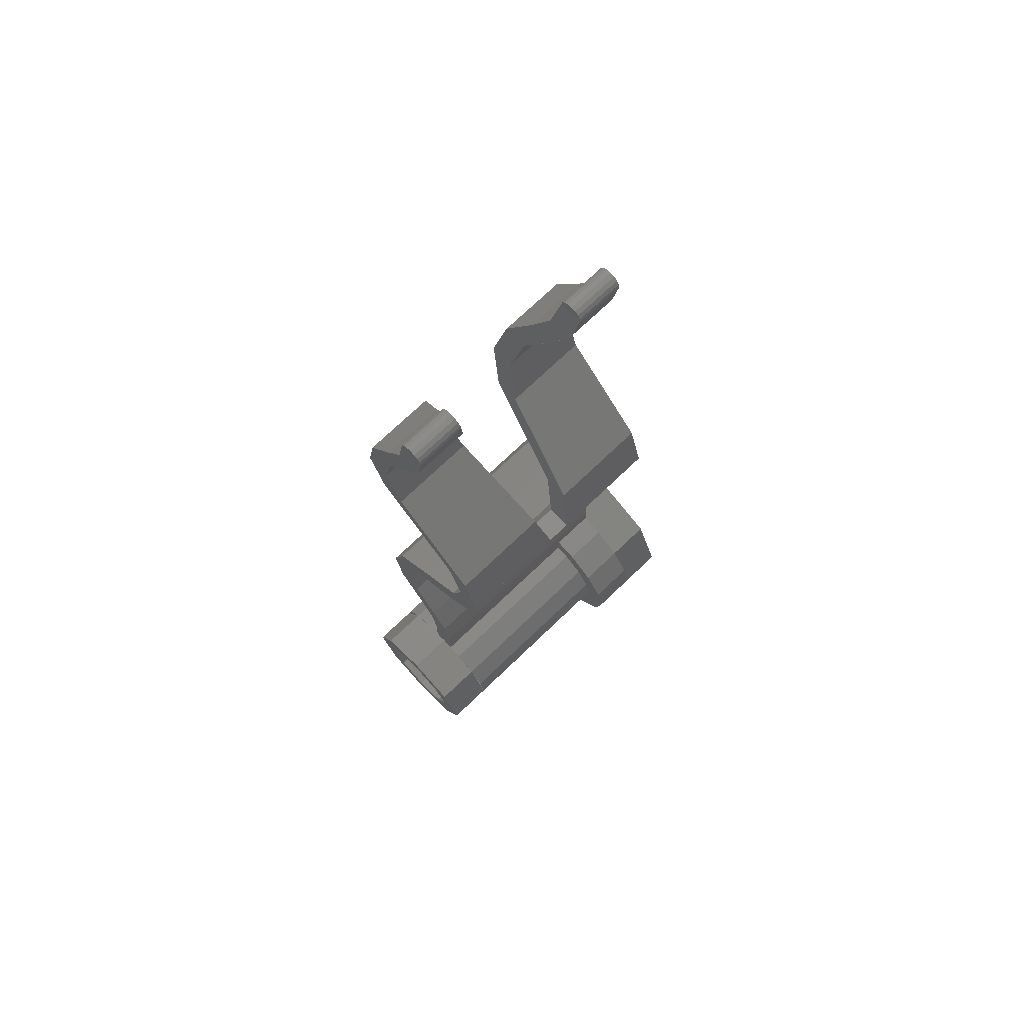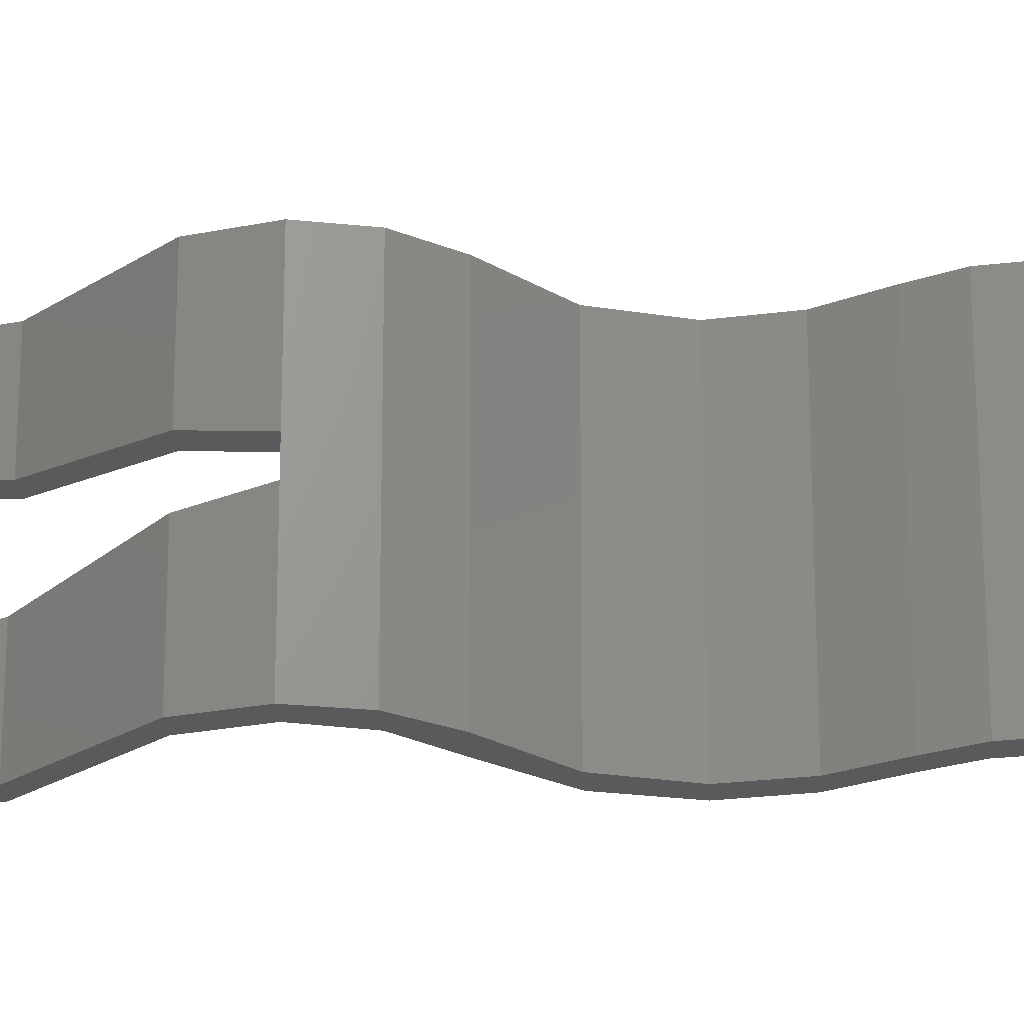
<metadata>
{"format":"stl","ext":"stl","renderer":"f3d","projection":"perspective","resolution":1024,"background":"white","views":[{"elev":73.9,"azim":46.4,"up":"+Z"},{"elev":-22.6,"azim":92.9,"up":"+Y"}]}
</metadata>
<code>
# stl→obj: 435 verts, 590 faces
v -0.04 0.8 2.8
v -0.03696 0.8 2.815
v 0 0.8 2.8
v -0.02828 0.8 2.828
v -0.01531 0.8 2.837
v -0 0.8 2.84
v 0.01531 0.8 2.837
v 0.02828 0.8 2.828
v 0.03696 0.8 2.815
v 0.04 0.8 2.8
v 0 0.64 2.8
v 0.04 0.64 2.8
v 0.03696 0.64 2.815
v 0.02828 0.64 2.828
v 0.01531 0.64 2.837
v -0 0.64 2.84
v -0.01531 0.64 2.837
v -0.02828 0.64 2.828
v -0.03696 0.64 2.815
v -0.04 0.64 2.8
v 0 0.16 2.8
v -0.04 0.16 2.8
v -0.03696 0.16 2.815
v -0.02828 0.16 2.828
v -0.01531 0.16 2.837
v 0 0.16 2.84
v 0.01531 0.16 2.837
v 0.02828 0.16 2.828
v 0.03696 0.16 2.815
v 0.04 0.16 2.8
v 0 0 2.8
v 0.04 0 2.8
v 0.03696 0 2.815
v 0.02828 0 2.828
v 0.01531 0 2.837
v -0 0 2.84
v -0.01531 0 2.837
v -0.02828 0 2.828
v -0.03696 0 2.815
v -0.04 0 2.8
v 0.16 0 0
v 0.16 -0.16 0
v 0.1131 -0.16 0.1131
v 0.1131 0 0.1131
v -0 -0.16 0.16
v -0 0 0.16
v -0.1131 -0.16 0.1131
v -0.1131 0 0.1131
v -0.16 -0.16 -0
v -0.16 0 -0
v -0.1131 -0.16 -0.1131
v -0.1131 0 -0.1131
v 0 -0.16 -0.16
v 0 0 -0.16
v 0.1131 -0.16 -0.1131
v 0.1131 0 -0.1131
v 0.24 -0.16 0
v 0.24 0 0
v 0.1697 0 0.1697
v 0.1697 -0.16 0.1697
v -0 0 0.24
v -0 -0.16 0.24
v -0.1697 0 0.1697
v -0.1697 -0.16 0.1697
v -0.24 0 -0
v -0.24 -0.16 -0
v -0.1697 0 -0.1697
v -0.1697 -0.16 -0.1697
v 0 0 -0.24
v 0 -0.16 -0.24
v 0.1697 0 -0.1697
v 0.1697 -0.16 -0.1697
v 0.24 0.96 0
v 0.32 0.96 0
v 0.2263 0.96 -0.2263
v 0.1697 0.96 -0.1697
v 0 0.96 -0.32
v 0 0.96 -0.24
v -0.2263 0.96 -0.2263
v -0.1697 0.96 -0.1697
v -0.32 0.96 -0
v -0.24 0.96 -0
v -0.2263 0.96 0.2263
v -0.1697 0.96 0.1697
v -0 0.96 0.32
v -0 0.96 0.24
v 0.2263 0.96 0.2263
v 0.1697 0.96 0.1697
v 0.32 0.8 0
v 0.2263 0.8 -0.2263
v 0 0.8 -0.32
v -0.2263 0.8 -0.2263
v -0.32 0.8 -0
v -0.2263 0.8 0.2263
v -0 0.8 0.32
v 0.2263 0.8 0.2263
v 0.24 0.8 0
v 0.1697 0.8 -0.1697
v 0 0.8 -0.24
v -0.1697 0.8 -0.1697
v -0.24 0.8 -0
v -0.1697 0.8 0.1697
v -0 0.8 0.24
v 0.1697 0.8 0.1697
v 0.16 0.8 0
v 0.2217 0.8 -0.09184
v 0.1478 0.8 -0.06123
v 0.1131 0.8 -0.1131
v 0.09184 0.8 -0.2217
v 0.06123 0.8 -0.1478
v -0 0.8 -0.24
v -0 0.8 -0.16
v -0.09184 0.8 -0.2217
v -0.06123 0.8 -0.1478
v -0.1131 0.8 -0.1131
v -0.2217 0.8 -0.09184
v -0.1478 0.8 -0.06123
v -0.24 0.8 0
v -0.16 0.8 0
v -0.2217 0.8 0.09184
v -0.1478 0.8 0.06123
v -0.1131 0.8 0.1131
v -0.09184 0.8 0.2217
v -0.06123 0.8 0.1478
v 0 0.8 0.24
v 0 0.8 0.16
v 0.09184 0.8 0.2217
v 0.06123 0.8 0.1478
v 0.1131 0.8 0.1131
v 0.2217 0.8 0.09184
v 0.1478 0.8 0.06123
v 0.24 0.8 -0
v 0.16 0.8 -0
v 0.1478 0 -0.06123
v 0.06123 0 -0.1478
v 0 0.8 -0.16
v -0.06123 0 -0.1478
v -0.1478 0 -0.06123
v -0.16 0.8 -0
v -0.1478 0 0.06123
v -0.06123 0 0.1478
v -0 0.8 0.16
v 0.06123 0 0.1478
v 0.1478 0 0.06123
v 0.32 0.64 0
v 0.2956 0.8 0.1225
v 0.2956 0.64 0.1225
v 0.2263 0.64 0.2263
v 0.1225 0.8 0.2956
v 0.1225 0.64 0.2956
v -0 0.64 0.32
v -0.1225 0.8 0.2956
v -0.1225 0.64 0.2956
v -0.2263 0.64 0.2263
v -0.2956 0.8 0.1225
v -0.2956 0.64 0.1225
v -0.32 0.64 -0
v -0.2956 0.8 -0.1225
v -0.2956 0.64 -0.1225
v -0.2263 0.64 -0.2263
v -0.1225 0.8 -0.2956
v -0.1225 0.64 -0.2956
v 0 0.64 -0.32
v 0.1225 0.8 -0.2956
v 0.1225 0.64 -0.2956
v 0.2263 0.64 -0.2263
v 0.2956 0.8 -0.1225
v 0.2956 0.64 -0.1225
v 0.24 0.64 0
v 0.2217 0.64 0.09184
v 0.1697 0.64 0.1697
v 0.09184 0.64 0.2217
v -0 0.64 0.24
v -0.09184 0.64 0.2217
v -0.1697 0.64 0.1697
v -0.2217 0.64 0.09184
v -0.24 0.64 -0
v -0.2217 0.64 -0.09184
v -0.1697 0.64 -0.1697
v -0.09184 0.64 -0.2217
v 0 0.64 -0.24
v 0.09184 0.64 -0.2217
v 0.1697 0.64 -0.1697
v 0.2217 0.64 -0.09184
v 0.2217 0 0.09184
v 0.09184 0 0.2217
v -0.09184 0 0.2217
v -0.2217 0 0.09184
v -0.2217 0 -0.09184
v -0.09184 0 -0.2217
v 0.09184 0 -0.2217
v 0.2217 0 -0.09184
v 0.04 0 0.232
v 0.04 0.64 0.232
v 0.04 0.64 0.312
v 0.04 0 0.4
v 0.04 0.8 0.4
v 0.04 0.8 0.312
v -0.04 0 0.232
v -0.04 0 0.4
v -0.04 0.64 0.312
v -0.04 0.64 0.232
v -0.04 0.8 0.4
v -0.04 0.8 0.312
v 0.0192 0.8 2.67
v -0.0608 0.8 2.67
v -0.04 0.8 2.56
v -0.12 0.8 2.56
v -0.1288 0.8 2.413
v -0.2088 0.8 2.413
v -0.16 0.8 2.24
v -0.24 0.8 2.24
v -0.108 0.8 2.067
v -0.188 0.8 2.067
v 0.04 0.8 1.92
v -0.04 0.8 1.92
v 0.188 0.8 1.773
v 0.108 0.8 1.773
v 0.24 0.8 1.6
v 0.16 0.8 1.6
v 0.2036 0.8 1.448
v 0.1132 0.8 1.448
v 0.1 0.8 1.32
v -0.02 0.8 1.32
v -0.09244 0.8 1.155
v -0.1828 0.8 1.155
v -0.16 0.8 0.96
v -0.24 0.8 0.96
v -0.1288 0.8 0.7868
v -0.2088 0.8 0.7868
v -0.04 0.8 0.64
v -0.12 0.8 0.64
v 0.0192 0.8 0.5299
v -0.0608 0.8 0.5299
v -0.0608 0 2.67
v 0.0192 0 2.67
v -0.12 0 2.56
v -0.04 0 2.56
v -0.2088 0 2.413
v -0.1288 0 2.413
v -0.24 0 2.24
v -0.16 0 2.24
v -0.188 0 2.067
v -0.108 0 2.067
v -0.04 0 1.92
v 0.04 0 1.92
v 0.108 0 1.773
v 0.188 0 1.773
v 0.16 0 1.6
v 0.24 0 1.6
v 0.1132 0 1.448
v 0.2036 0 1.448
v -0.02 0 1.32
v 0.1 0 1.32
v -0.1828 0 1.155
v -0.09244 0 1.155
v -0.24 0 0.96
v -0.16 0 0.96
v -0.2088 0 0.7868
v -0.1288 0 0.7868
v -0.12 0 0.64
v -0.04 0 0.64
v -0.0608 0 0.5299
v 0.0192 0 0.5299
v 0.16 0.44 1.6
v 0.24 0.44 1.6
v 0.188 0.4688 1.773
v 0.108 0.4688 1.773
v 0.04 0.4934 1.92
v -0.04 0.4934 1.92
v -0.108 0.5178 2.067
v -0.188 0.5178 2.067
v -0.16 0.5467 2.24
v -0.24 0.5467 2.24
v -0.1288 0.5755 2.413
v -0.2088 0.5755 2.413
v -0.04 0.6 2.56
v -0.12 0.6 2.56
v 0.0192 0.6184 2.67
v -0.0608 0.6184 2.67
v 0.108 0.3312 1.773
v 0.188 0.3312 1.773
v 0.24 0.36 1.6
v 0.16 0.36 1.6
v -0.04 0.3066 1.92
v 0.04 0.3066 1.92
v -0.188 0.2822 2.067
v -0.108 0.2822 2.067
v -0.24 0.2533 2.24
v -0.16 0.2533 2.24
v -0.2088 0.2245 2.413
v -0.1288 0.2245 2.413
v -0.12 0.2 2.56
v -0.04 0.2 2.56
v -0.0608 0.1816 2.67
v 0.0192 0.1816 2.67
v -0.02002 0.8 1.32
v -0.02002 0 1.32
v -0.06078 0.8 0.5299
v -0.06078 0 0.5299
v -0.03999 0.8 0.4
v -0.03999 0 0.4
v -0.01999 0 1.32
v -0.01999 0.8 1.32
v -0.03999 0 2.8
v -0.03999 0.16 2.8
v -0.06078 0.16 2.67
v -0.06078 0 2.67
v -0.12 0.16 2.56
v -0.04001 0.1467 1.92
v -0.04001 0.3067 1.92
v 0.108 0.3311 1.773
v 0.108 0.1711 1.773
v 0.16 0.2 1.6
v -0.24 0.09332 2.24
v -0.188 0.1222 2.067
v -0.03999 0.3066 1.92
v -0.03999 0.1466 1.92
v -0.12 0.04 2.56
v -0.2088 0.06446 2.413
v -0.06078 0.1816 2.67
v -0.06078 0.02165 2.67
v -0.04001 0 1.92
v -0.04001 0.24 1.92
v 0.108 0.24 1.773
v 0.16 0.24 1.6
v -0.24 0.16 2.24
v -0.188 0.16 2.067
v -0.03999 0.16 1.92
v -0.03999 0 1.92
v -0.2088 0.16 2.413
v -0.03999 0.64 2.8
v -0.03999 0.8 2.8
v -0.06078 0.8 2.67
v -0.06078 0.64 2.67
v -0.12 0.64 2.56
v -0.04001 0.4933 1.92
v -0.04001 0.6533 1.92
v 0.108 0.6289 1.773
v 0.108 0.4689 1.773
v 0.16 0.6 1.6
v -0.24 0.7067 2.24
v -0.188 0.6778 2.067
v -0.03999 0.6534 1.92
v -0.03999 0.4934 1.92
v -0.12 0.76 2.56
v -0.2088 0.7355 2.413
v -0.06078 0.7784 2.67
v -0.06078 0.6184 2.67
v -0.04001 0.56 1.92
v -0.04001 0.8 1.92
v 0.108 0.56 1.773
v 0.16 0.56 1.6
v -0.24 0.64 2.24
v -0.188 0.64 2.067
v -0.03999 0.8 1.92
v -0.03999 0.64 1.92
v -0.2088 0.64 2.413
v 0.04001 0 0.4
v 0.04001 0.8 0.4
v 0.01922 0.8 0.5299
v 0.01922 0 0.5299
v -0.03999 0.8 0.64
v -0.03999 0 0.64
v -0.04002 0 0.64
v -0.04002 0.8 0.64
v -0.09242 0.8 1.155
v -0.09242 0 1.155
v -0.03999 0 2.56
v -0.03999 0.16 2.56
v 0.01922 0.16 2.67
v 0.01922 0 2.67
v 0.04001 0.16 2.8
v 0.04001 0 2.8
v 0.24 0.2 1.6
v 0.188 0.3311 1.773
v 0.188 0.1711 1.773
v 0.03999 0.3067 1.92
v 0.03999 0.1467 1.92
v 0.04001 0.1466 1.92
v 0.04001 0.3066 1.92
v -0.108 0.1222 2.067
v -0.16 0.09332 2.24
v -0.1288 0.06446 2.413
v -0.04002 0.2 2.56
v -0.04002 0.04 2.56
v -0.03999 0.04 2.56
v -0.03999 0.2 2.56
v 0.01922 0.1816 2.67
v 0.01922 0.02165 2.67
v 0.24 0.24 1.6
v 0.188 0.24 1.773
v 0.03999 0.24 1.92
v 0.03999 0 1.92
v 0.04001 0 1.92
v 0.04001 0.16 1.92
v -0.108 0.16 2.067
v -0.16 0.16 2.24
v -0.1288 0.16 2.413
v -0.04002 0.16 2.56
v -0.04002 0 2.56
v -0.03999 0.64 2.56
v -0.03999 0.8 2.56
v 0.01922 0.8 2.67
v 0.01922 0.64 2.67
v 0.04001 0.8 2.8
v 0.04001 0.64 2.8
v 0.24 0.6 1.6
v 0.188 0.6289 1.773
v 0.188 0.4689 1.773
v 0.03999 0.6533 1.92
v 0.03999 0.4933 1.92
v 0.04001 0.4934 1.92
v 0.04001 0.6534 1.92
v -0.108 0.6778 2.067
v -0.16 0.7067 2.24
v -0.1288 0.7355 2.413
v -0.04002 0.76 2.56
v -0.04002 0.6 2.56
v -0.03999 0.6 2.56
v -0.03999 0.76 2.56
v 0.01922 0.7784 2.67
v 0.01922 0.6184 2.67
v 0.24 0.56 1.6
v 0.188 0.56 1.773
v 0.03999 0.8 1.92
v 0.03999 0.56 1.92
v 0.04001 0.64 1.92
v 0.04001 0.8 1.92
v -0.108 0.64 2.067
v -0.16 0.64 2.24
v -0.1288 0.64 2.413
v -0.04002 0.8 2.56
v -0.04002 0.64 2.56
v -0 0.16 2.84
f 1 2 3
f 2 4 3
f 4 5 3
f 5 6 3
f 6 7 3
f 7 8 3
f 8 9 3
f 9 10 3
f 11 12 13
f 11 13 14
f 11 14 15
f 11 15 16
f 11 16 17
f 11 17 18
f 11 18 19
f 11 19 20
f 21 22 23
f 21 23 24
f 21 24 25
f 21 25 26
f 21 26 27
f 21 27 28
f 21 28 29
f 21 29 30
f 31 32 33
f 31 33 34
f 31 34 35
f 31 35 36
f 31 36 37
f 31 37 38
f 31 38 39
f 31 39 40
f 41 42 43
f 41 43 44
f 44 43 45
f 44 45 46
f 46 45 47
f 46 47 48
f 48 47 49
f 48 49 50
f 50 49 51
f 50 51 52
f 52 51 53
f 52 53 54
f 54 53 55
f 54 55 56
f 56 55 42
f 56 42 41
f 57 58 59
f 57 59 60
f 60 59 61
f 60 61 62
f 62 61 63
f 62 63 64
f 64 63 65
f 64 65 66
f 66 65 67
f 66 67 68
f 68 67 69
f 68 69 70
f 70 69 71
f 70 71 72
f 72 71 58
f 72 58 57
f 42 57 60
f 42 60 43
f 43 60 62
f 43 62 45
f 45 62 64
f 45 64 47
f 47 64 66
f 47 66 49
f 49 66 68
f 49 68 51
f 51 68 70
f 51 70 53
f 53 70 72
f 53 72 55
f 55 72 57
f 55 57 42
f 73 74 75
f 73 75 76
f 76 75 77
f 76 77 78
f 78 77 79
f 78 79 80
f 80 79 81
f 80 81 82
f 82 81 83
f 82 83 84
f 84 83 85
f 84 85 86
f 86 85 87
f 86 87 88
f 88 87 74
f 88 74 73
f 74 89 90
f 74 90 75
f 75 90 91
f 75 91 77
f 77 91 92
f 77 92 79
f 79 92 93
f 79 93 81
f 81 93 94
f 81 94 83
f 83 94 95
f 83 95 85
f 85 95 96
f 85 96 87
f 87 96 89
f 87 89 74
f 97 73 76
f 97 76 98
f 98 76 78
f 98 78 99
f 99 78 80
f 99 80 100
f 100 80 82
f 100 82 101
f 101 82 84
f 101 84 102
f 102 84 86
f 102 86 103
f 103 86 88
f 103 88 104
f 104 88 73
f 104 73 97
f 105 97 106
f 105 106 107
f 107 106 98
f 107 98 108
f 108 98 109
f 108 109 110
f 110 109 111
f 110 111 112
f 112 111 113
f 112 113 114
f 114 113 100
f 114 100 115
f 115 100 116
f 115 116 117
f 117 116 118
f 117 118 119
f 119 118 120
f 119 120 121
f 121 120 102
f 121 102 122
f 122 102 123
f 122 123 124
f 124 123 125
f 124 125 126
f 126 125 127
f 126 127 128
f 128 127 104
f 128 104 129
f 129 104 130
f 129 130 131
f 131 130 132
f 131 132 133
f 41 105 107
f 41 107 134
f 134 107 108
f 134 108 56
f 56 108 110
f 56 110 135
f 135 110 136
f 135 136 54
f 54 136 114
f 54 114 137
f 137 114 115
f 137 115 52
f 52 115 117
f 52 117 138
f 138 117 139
f 138 139 50
f 50 139 121
f 50 121 140
f 140 121 122
f 140 122 48
f 48 122 124
f 48 124 141
f 141 124 142
f 141 142 46
f 46 142 128
f 46 128 143
f 143 128 129
f 143 129 44
f 44 129 131
f 44 131 144
f 144 131 105
f 144 105 41
f 145 89 146
f 145 146 147
f 147 146 96
f 147 96 148
f 148 96 149
f 148 149 150
f 150 149 95
f 150 95 151
f 151 95 152
f 151 152 153
f 153 152 94
f 153 94 154
f 154 94 155
f 154 155 156
f 156 155 93
f 156 93 157
f 157 93 158
f 157 158 159
f 159 158 92
f 159 92 160
f 160 92 161
f 160 161 162
f 162 161 91
f 162 91 163
f 163 91 164
f 163 164 165
f 165 164 90
f 165 90 166
f 166 90 167
f 166 167 168
f 168 167 89
f 168 89 145
f 169 145 147
f 169 147 170
f 170 147 148
f 170 148 171
f 171 148 150
f 171 150 172
f 172 150 151
f 172 151 173
f 173 151 153
f 173 153 174
f 174 153 154
f 174 154 175
f 175 154 156
f 175 156 176
f 176 156 157
f 176 157 177
f 177 157 159
f 177 159 178
f 178 159 160
f 178 160 179
f 179 160 162
f 179 162 180
f 180 162 163
f 180 163 181
f 181 163 165
f 181 165 182
f 182 165 166
f 182 166 183
f 183 166 168
f 183 168 184
f 184 168 145
f 184 145 169
f 58 169 170
f 58 170 185
f 185 170 171
f 185 171 59
f 59 171 172
f 59 172 186
f 186 172 173
f 186 173 61
f 61 173 174
f 61 174 187
f 187 174 175
f 187 175 63
f 63 175 176
f 63 176 188
f 188 176 177
f 188 177 65
f 65 177 178
f 65 178 189
f 189 178 179
f 189 179 67
f 67 179 180
f 67 180 190
f 190 180 181
f 190 181 69
f 69 181 182
f 69 182 191
f 191 182 183
f 191 183 71
f 71 183 184
f 71 184 192
f 192 184 169
f 192 169 58
f 193 194 195
f 193 195 196
f 197 196 195
f 197 195 198
f 199 200 201
f 199 201 202
f 203 204 201
f 203 201 200
f 205 206 1
f 205 1 10
f 207 208 206
f 207 206 205
f 209 210 208
f 209 208 207
f 211 212 210
f 211 210 209
f 213 214 212
f 213 212 211
f 215 216 214
f 215 214 213
f 217 218 216
f 217 216 215
f 219 220 218
f 219 218 217
f 221 222 220
f 221 220 219
f 223 224 222
f 223 222 221
f 225 226 224
f 225 224 223
f 227 228 226
f 227 226 225
f 229 230 228
f 229 228 227
f 231 232 230
f 231 230 229
f 233 234 232
f 233 232 231
f 197 203 234
f 197 234 233
f 198 204 203
f 198 203 197
f 32 40 235
f 32 235 236
f 236 235 237
f 236 237 238
f 238 237 239
f 238 239 240
f 240 239 241
f 240 241 242
f 242 241 243
f 242 243 244
f 244 243 245
f 244 245 246
f 246 245 247
f 246 247 248
f 248 247 249
f 248 249 250
f 250 249 251
f 250 251 252
f 252 251 253
f 252 253 254
f 254 253 255
f 254 255 256
f 256 255 257
f 256 257 258
f 258 257 259
f 258 259 260
f 260 259 261
f 260 261 262
f 262 261 263
f 262 263 264
f 264 263 200
f 264 200 196
f 196 200 199
f 196 199 193
f 265 266 267
f 265 267 268
f 268 267 269
f 268 269 270
f 270 269 271
f 270 271 272
f 272 271 273
f 272 273 274
f 274 273 275
f 274 275 276
f 276 275 277
f 276 277 278
f 278 277 279
f 278 279 280
f 280 279 12
f 280 12 20
f 281 282 283
f 281 283 284
f 285 286 282
f 285 282 281
f 287 288 286
f 287 286 285
f 289 290 288
f 289 288 287
f 291 292 290
f 291 290 289
f 293 294 292
f 293 292 291
f 295 296 294
f 295 294 293
f 22 30 296
f 22 296 295
f 249 220 222
f 249 222 251
f 251 222 297
f 251 297 298
f 261 232 299
f 261 299 300
f 300 299 301
f 300 301 302
f 257 228 230
f 257 230 259
f 259 230 232
f 259 232 261
f 303 304 226
f 303 226 255
f 255 226 228
f 255 228 257
f 305 306 307
f 305 307 308
f 308 307 309
f 308 309 237
f 310 311 312
f 310 312 313
f 313 312 284
f 313 284 314
f 315 289 287
f 315 287 316
f 316 287 317
f 316 317 318
f 319 293 291
f 319 291 320
f 320 291 289
f 320 289 315
f 305 306 321
f 305 321 322
f 322 321 293
f 322 293 319
f 323 324 325
f 323 325 247
f 247 325 326
f 247 326 249
f 241 327 328
f 241 328 243
f 243 328 329
f 243 329 330
f 237 309 331
f 237 331 239
f 239 331 327
f 239 327 241
f 332 333 334
f 332 334 335
f 335 334 208
f 335 208 336
f 337 338 339
f 337 339 340
f 340 339 341
f 340 341 265
f 274 342 343
f 274 343 272
f 272 343 344
f 272 344 345
f 278 346 347
f 278 347 276
f 276 347 342
f 276 342 274
f 332 333 348
f 332 348 349
f 349 348 346
f 349 346 278
f 350 351 218
f 350 218 352
f 352 218 220
f 352 220 353
f 354 212 214
f 354 214 355
f 355 214 356
f 355 356 357
f 336 208 210
f 336 210 358
f 358 210 212
f 358 212 354
f 359 360 361
f 359 361 362
f 362 361 363
f 362 363 364
f 365 366 229
f 365 229 260
f 260 229 227
f 260 227 258
f 258 227 367
f 258 367 368
f 368 367 223
f 368 223 254
f 254 223 221
f 254 221 252
f 252 221 219
f 252 219 250
f 369 370 371
f 369 371 372
f 372 371 373
f 372 373 374
f 375 283 376
f 375 376 377
f 377 376 378
f 377 378 379
f 380 381 288
f 380 288 382
f 382 288 290
f 382 290 383
f 383 290 292
f 383 292 384
f 384 292 385
f 384 385 386
f 387 388 389
f 387 389 390
f 390 389 373
f 390 373 374
f 250 391 392
f 250 392 248
f 248 392 393
f 248 393 394
f 395 396 397
f 395 397 244
f 244 397 398
f 244 398 242
f 242 398 399
f 242 399 240
f 240 399 400
f 240 400 401
f 402 403 404
f 402 404 405
f 405 404 406
f 405 406 407
f 266 408 409
f 266 409 410
f 410 409 411
f 410 411 412
f 413 414 415
f 413 415 271
f 271 415 416
f 271 416 273
f 273 416 417
f 273 417 275
f 275 417 418
f 275 418 419
f 420 421 422
f 420 422 423
f 423 422 406
f 423 406 407
f 424 219 217
f 424 217 425
f 425 217 426
f 425 426 427
f 428 429 213
f 428 213 430
f 430 213 211
f 430 211 431
f 431 211 209
f 431 209 432
f 432 209 433
f 432 433 434
f 265 284 283
f 265 283 266
f 1 20 19
f 1 19 2
f 2 19 18
f 2 18 4
f 4 18 17
f 4 17 5
f 5 17 16
f 5 16 6
f 6 16 15
f 6 15 7
f 7 15 14
f 7 14 8
f 8 14 13
f 8 13 9
f 9 13 12
f 9 12 10
f 32 30 29
f 32 29 33
f 33 29 28
f 33 28 34
f 34 28 27
f 34 27 35
f 35 27 435
f 35 435 36
f 36 435 25
f 36 25 37
f 37 25 24
f 37 24 38
f 38 24 23
f 38 23 39
f 39 23 22
f 39 22 40

</code>
